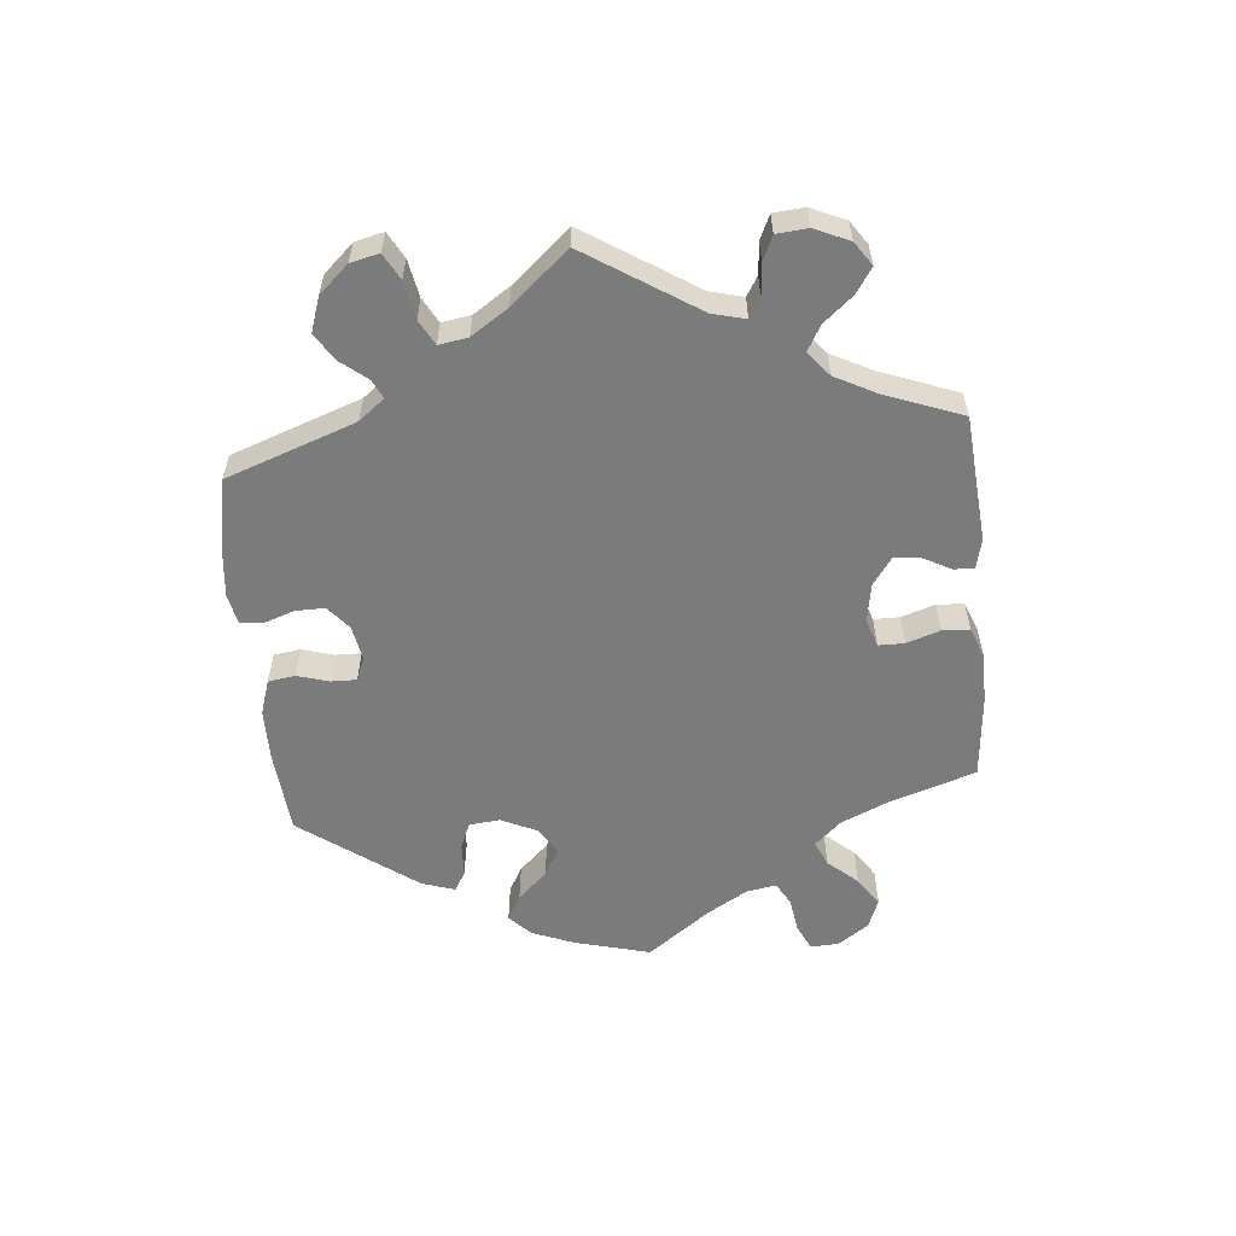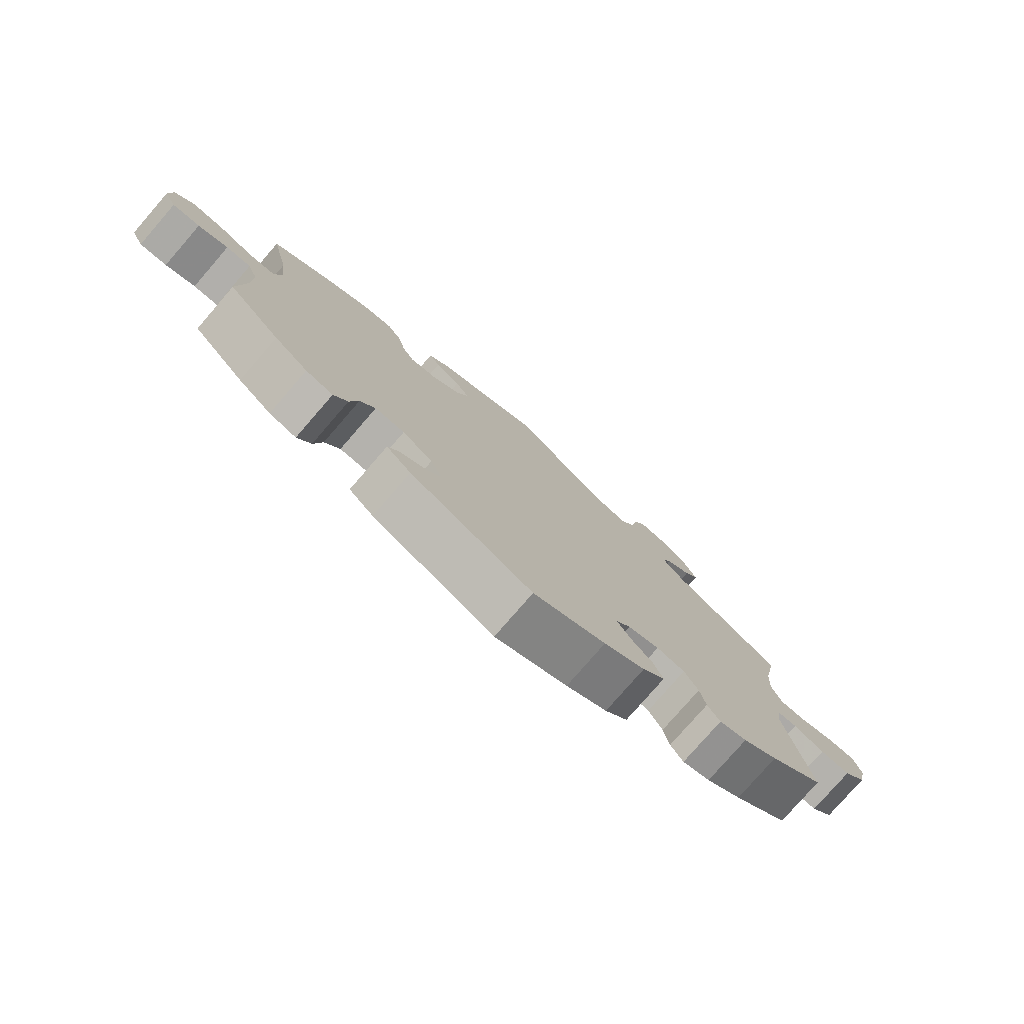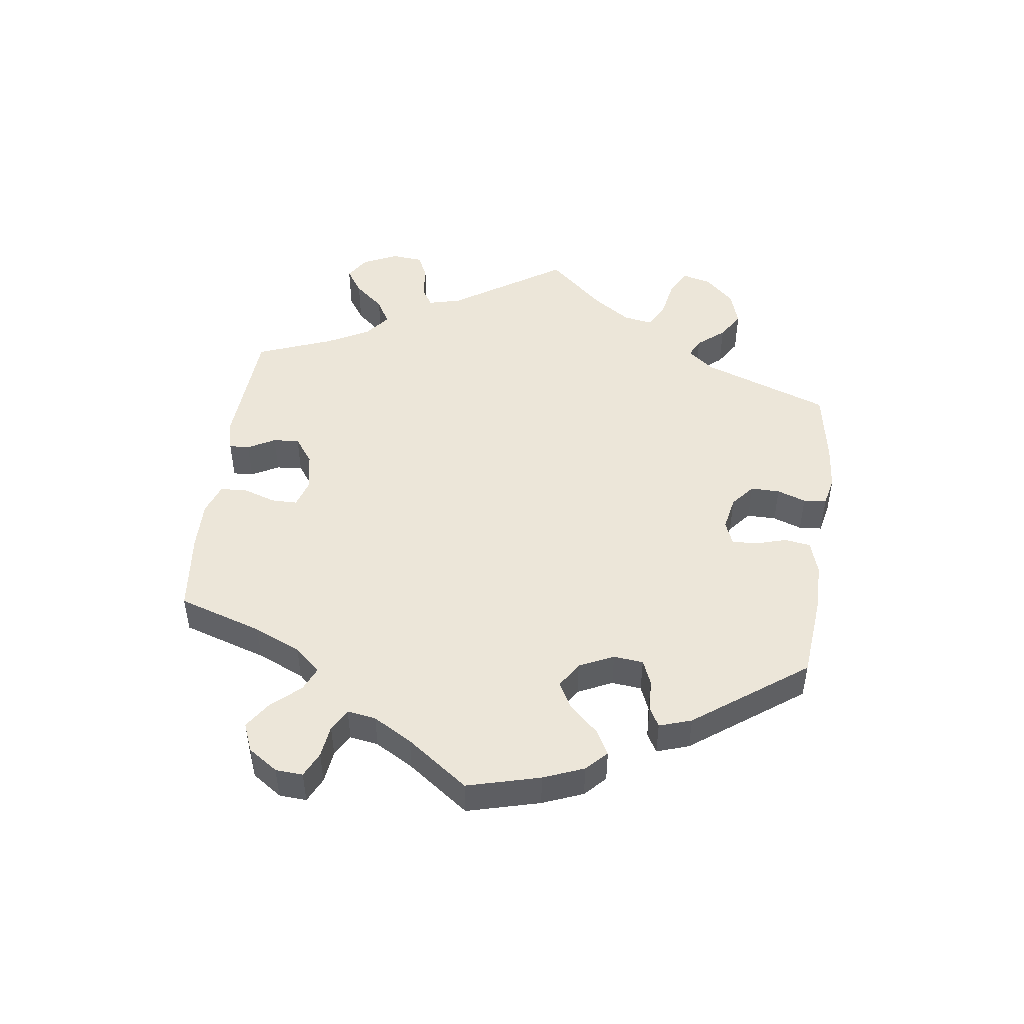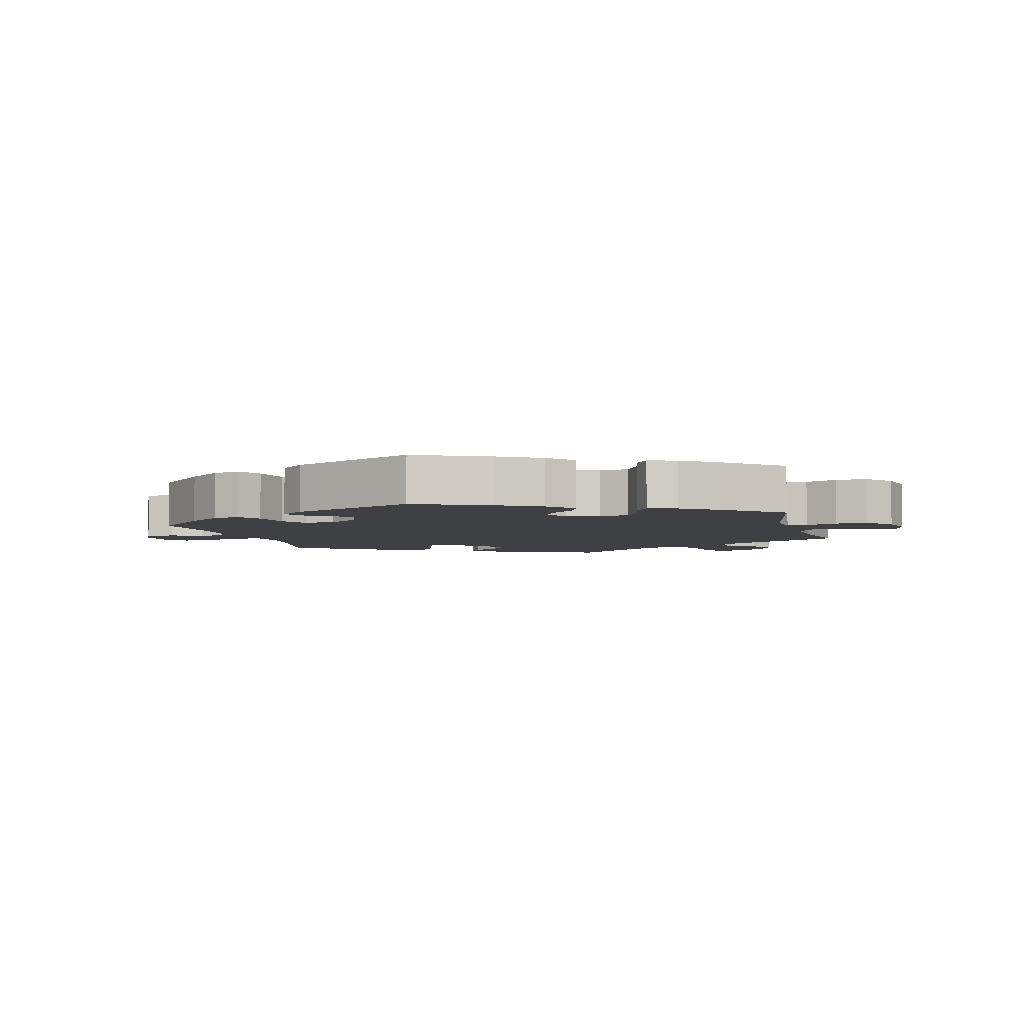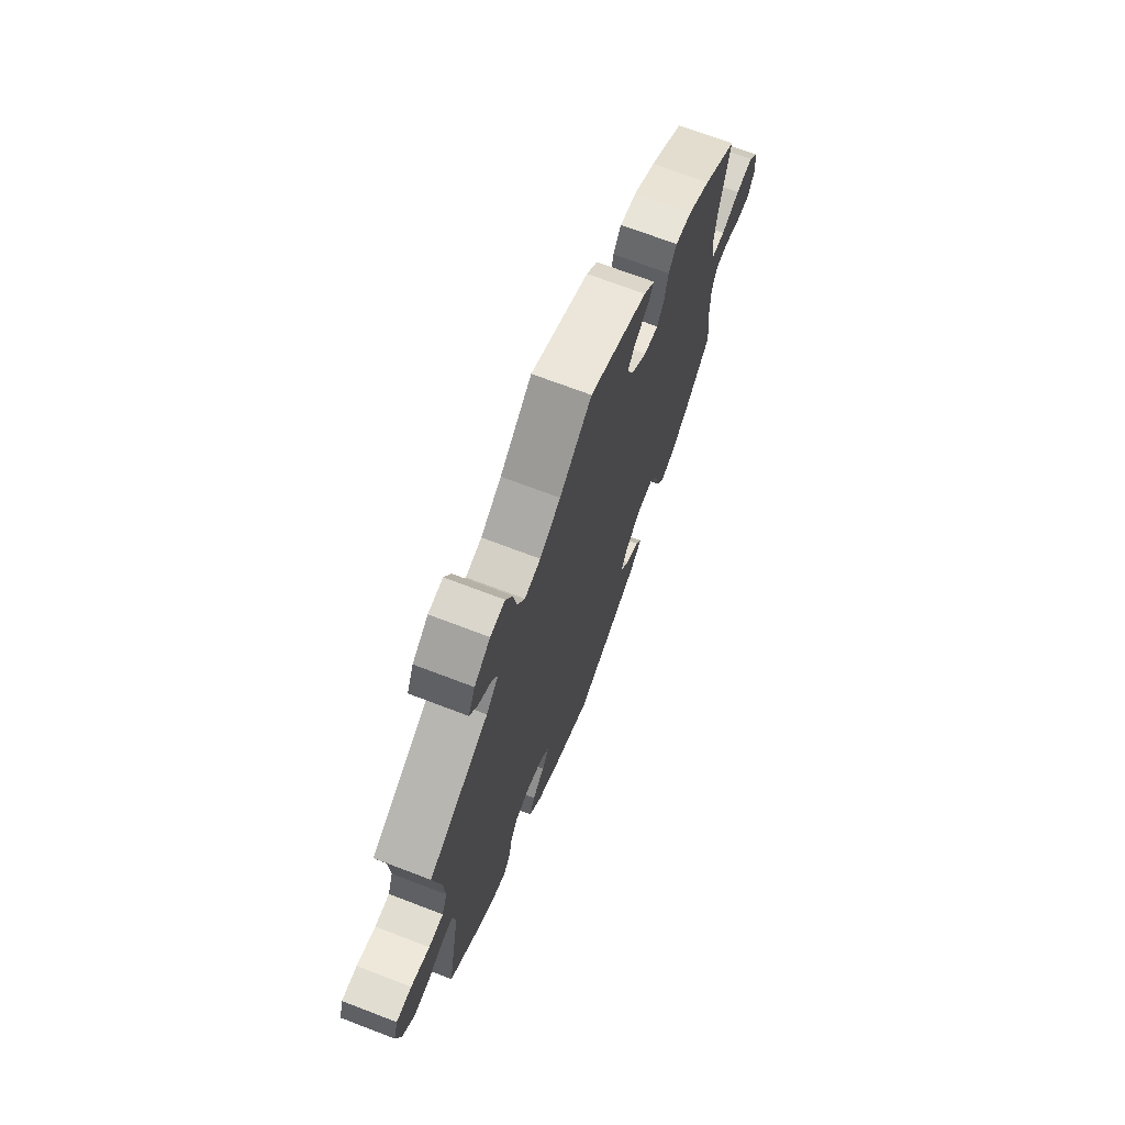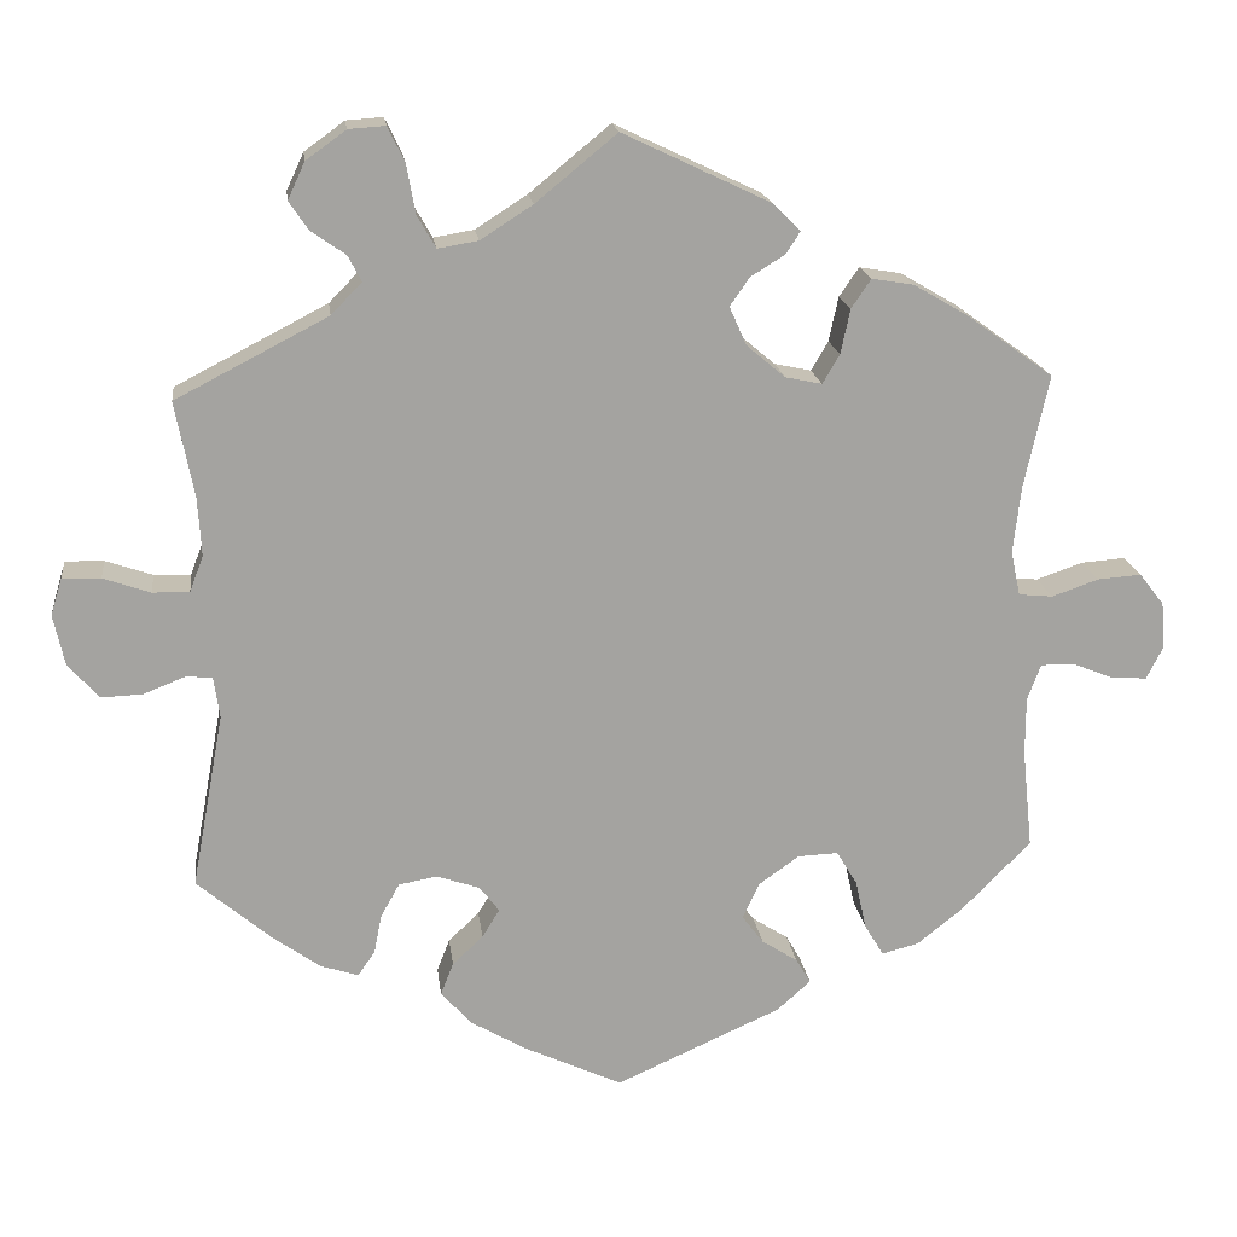
<metadata>
{"format":"obj","ext":"obj","renderer":"f3d","projection":"perspective","resolution":1024,"background":"white","views":[{"elev":-58.4,"azim":-54.6,"up":"+Y"},{"elev":-78.2,"azim":139.1,"up":"+Z"},{"elev":49.0,"azim":127.6,"up":"+Y"},{"elev":-4.7,"azim":-164.9,"up":"+Y"},{"elev":70.0,"azim":-69.0,"up":"+Z"},{"elev":17.6,"azim":-7.0,"up":"+Z"}]}
</metadata>
<code>
v -0.322 0.07 0.381
v -0.286 0.07 0.418
v -0.302 0.07 0.448
v -0.342 0.07 0.476
v -0.365 0.07 0.509
v -0.345 0.07 0.552
v -0.298 0.07 0.586
v -0.255 0.07 0.589
v -0.235 0.07 0.548
v -0.225 0.07 0.491
v -0.203 0.07 0.453
v -0.156 0.07 0.461
v -0.095 0.07 0.5
v 0 0.07 0.578
v 0.172 0.07 0.496
v 0.205 0.07 0.464
v 0.188 0.07 0.438
v 0.148 0.07 0.413
v 0.125 0.07 0.38
v 0.145 0.07 0.335
v 0.19 0.07 0.297
v 0.233 0.07 0.288
v 0.253 0.07 0.322
v 0.264 0.07 0.374
v 0.287 0.07 0.408
v 0.336 0.07 0.4
v 0.401 0.07 0.362
v 0.501 0.07 0.29
v 0.472 0.07 0.158
v 0.463 0.07 0.08
v 0.474 0.07 0.028
v 0.514 0.07 0.024
v 0.569 0.07 0.043
v 0.62 0.07 0.047
v 0.649 0.07 0.01
v 0.653 0.07 -0.045
v 0.634 0.07 -0.083
v 0.591 0.07 -0.08
v 0.544 0.07 -0.061
v 0.505 0.07 -0.061
v 0.489 0.07 -0.103
v 0.489 0.07 -0.172
v 0.501 0.07 -0.288
v 0.419 0.07 -0.371
v 0.366 0.07 -0.413
v 0.323 0.07 -0.424
v 0.301 0.07 -0.387
v 0.288 0.07 -0.329
v 0.264 0.07 -0.289
v 0.217 0.07 -0.291
v 0.169 0.07 -0.325
v 0.15 0.07 -0.367
v 0.175 0.07 -0.4
v 0.217 0.07 -0.427
v 0.234 0.07 -0.456
v 0.195 0.07 -0.491
v 0.001 0.07 -0.578
v -0.114 0.07 -0.525
v -0.179 0.07 -0.487
v -0.215 0.07 -0.447
v -0.2 0.07 -0.409
v -0.164 0.07 -0.375
v -0.144 0.07 -0.342
v -0.167 0.07 -0.312
v -0.217 0.07 -0.295
v -0.262 0.07 -0.303
v -0.284 0.07 -0.342
v -0.293 0.07 -0.388
v -0.313 0.07 -0.417
v -0.357 0.07 -0.403
v -0.413 0.07 -0.363
v -0.5 0.07 -0.289
v -0.462 0.07 -0.085
v -0.469 0.07 -0.036
v -0.5 0.07 -0.034
v -0.549 0.07 -0.053
v -0.597 0.07 -0.055
v -0.633 0.07 -0.014
v -0.646 0.07 0.045
v -0.633 0.07 0.088
v -0.588 0.07 0.087
v -0.533 0.07 0.068
v -0.49 0.07 0.067
v -0.474 0.07 0.109
v -0.478 0.07 0.176
v -0.5 0.07 0.289
v -0.322 0 0.381
v -0.286 0 0.418
v -0.302 0 0.448
v -0.342 0 0.476
v -0.365 0 0.509
v -0.345 0 0.552
v -0.298 0 0.586
v -0.255 0 0.589
v -0.235 0 0.548
v -0.225 0 0.491
v -0.203 0 0.453
v -0.156 0 0.461
v -0.095 0 0.5
v 0 0 0.578
v 0.172 0 0.496
v 0.205 0 0.464
v 0.188 0 0.438
v 0.148 0 0.413
v 0.125 0 0.38
v 0.145 0 0.335
v 0.19 0 0.297
v 0.233 0 0.288
v 0.253 0 0.322
v 0.264 0 0.374
v 0.287 0 0.408
v 0.336 0 0.4
v 0.401 0 0.362
v 0.501 0 0.29
v 0.472 0 0.158
v 0.463 0 0.08
v 0.474 0 0.028
v 0.514 0 0.024
v 0.569 0 0.043
v 0.62 0 0.047
v 0.649 0 0.01
v 0.653 0 -0.045
v 0.634 0 -0.083
v 0.591 0 -0.08
v 0.544 0 -0.061
v 0.505 0 -0.061
v 0.489 0 -0.103
v 0.489 0 -0.172
v 0.501 0 -0.288
v 0.419 0 -0.371
v 0.366 0 -0.413
v 0.323 0 -0.424
v 0.301 0 -0.387
v 0.288 0 -0.329
v 0.264 0 -0.289
v 0.217 0 -0.291
v 0.169 0 -0.325
v 0.15 0 -0.367
v 0.175 0 -0.4
v 0.217 0 -0.427
v 0.234 0 -0.456
v 0.195 0 -0.491
v 0.001 0 -0.578
v -0.114 0 -0.525
v -0.179 0 -0.487
v -0.215 0 -0.447
v -0.2 0 -0.409
v -0.164 0 -0.375
v -0.144 0 -0.342
v -0.167 0 -0.312
v -0.217 0 -0.295
v -0.262 0 -0.303
v -0.284 0 -0.342
v -0.293 0 -0.388
v -0.313 0 -0.417
v -0.357 0 -0.403
v -0.413 0 -0.363
v -0.5 0 -0.289
v -0.462 0 -0.085
v -0.469 0 -0.036
v -0.5 0 -0.034
v -0.549 0 -0.053
v -0.597 0 -0.055
v -0.633 0 -0.014
v -0.646 0 0.045
v -0.633 0 0.088
v -0.588 0 0.087
v -0.533 0 0.068
v -0.49 0 0.067
v -0.474 0 0.109
v -0.478 0 0.176
v -0.5 0 0.289
f 85 86 1
f 84 85 1 2
f 83 84 2
f 79 80 81 82
f 79 82 83
f 78 79 83
f 75 76 77 78
f 74 75 78 83
f 70 71 72 73
f 70 73 74
f 67 68 69 70
f 66 67 70 74
f 65 66 74 83
f 59 60 61 62
f 59 62 63
f 58 59 63
f 57 58 63
f 56 57 63
f 53 54 55 56
f 52 53 56 63
f 51 52 63 64
f 45 46 47 48
f 45 48 49
f 42 43 44 45
f 41 42 45 49
f 40 41 49 50
f 36 37 38 39
f 36 39 40
f 35 36 40
f 32 33 34 35
f 31 32 35 40
f 26 27 28 29
f 26 29 30
f 23 24 25 26
f 22 23 26 30
f 21 22 30 31
f 15 16 17 18
f 13 14 15 18
f 12 13 18 19
f 11 12 19 20
f 7 8 9 10
f 7 10 11
f 6 7 11
f 3 4 5 6
f 2 3 6 11
f 51 64 65 83
f 40 50 51 83
f 21 31 40 83
f 20 21 83
f 2 11 20 83
f 87 172 171
f 88 87 171 170
f 88 170 169
f 168 167 166 165
f 169 168 165
f 169 165 164
f 164 163 162 161
f 169 164 161 160
f 159 158 157 156
f 160 159 156
f 156 155 154 153
f 160 156 153 152
f 169 160 152 151
f 148 147 146 145
f 149 148 145
f 149 145 144
f 149 144 143
f 149 143 142
f 142 141 140 139
f 149 142 139 138
f 150 149 138 137
f 134 133 132 131
f 135 134 131
f 131 130 129 128
f 135 131 128 127
f 136 135 127 126
f 125 124 123 122
f 126 125 122
f 126 122 121
f 121 120 119 118
f 126 121 118 117
f 115 114 113 112
f 116 115 112
f 112 111 110 109
f 116 112 109 108
f 117 116 108 107
f 104 103 102 101
f 104 101 100 99
f 105 104 99 98
f 106 105 98 97
f 96 95 94 93
f 97 96 93
f 97 93 92
f 92 91 90 89
f 97 92 89 88
f 169 151 150 137
f 169 137 136 126
f 169 126 117 107
f 169 107 106
f 169 106 97 88
f 1 87 88 2
f 2 88 89 3
f 3 89 90 4
f 4 90 91 5
f 5 91 92 6
f 6 92 93 7
f 7 93 94 8
f 8 94 95 9
f 9 95 96 10
f 10 96 97 11
f 11 97 98 12
f 12 98 99 13
f 13 99 100 14
f 14 100 101 15
f 15 101 102 16
f 16 102 103 17
f 17 103 104 18
f 18 104 105 19
f 19 105 106 20
f 20 106 107 21
f 21 107 108 22
f 22 108 109 23
f 23 109 110 24
f 24 110 111 25
f 25 111 112 26
f 26 112 113 27
f 27 113 114 28
f 28 114 115 29
f 29 115 116 30
f 30 116 117 31
f 31 117 118 32
f 32 118 119 33
f 33 119 120 34
f 34 120 121 35
f 35 121 122 36
f 36 122 123 37
f 37 123 124 38
f 38 124 125 39
f 39 125 126 40
f 40 126 127 41
f 41 127 128 42
f 42 128 129 43
f 43 129 130 44
f 44 130 131 45
f 45 131 132 46
f 46 132 133 47
f 47 133 134 48
f 48 134 135 49
f 49 135 136 50
f 50 136 137 51
f 51 137 138 52
f 52 138 139 53
f 53 139 140 54
f 54 140 141 55
f 55 141 142 56
f 56 142 143 57
f 57 143 144 58
f 58 144 145 59
f 59 145 146 60
f 60 146 147 61
f 61 147 148 62
f 62 148 149 63
f 63 149 150 64
f 64 150 151 65
f 65 151 152 66
f 66 152 153 67
f 67 153 154 68
f 68 154 155 69
f 69 155 156 70
f 70 156 157 71
f 71 157 158 72
f 72 158 159 73
f 73 159 160 74
f 74 160 161 75
f 75 161 162 76
f 76 162 163 77
f 77 163 164 78
f 78 164 165 79
f 79 165 166 80
f 80 166 167 81
f 81 167 168 82
f 82 168 169 83
f 83 169 170 84
f 84 170 171 85
f 85 171 172 86
f 86 172 87 1

</code>
